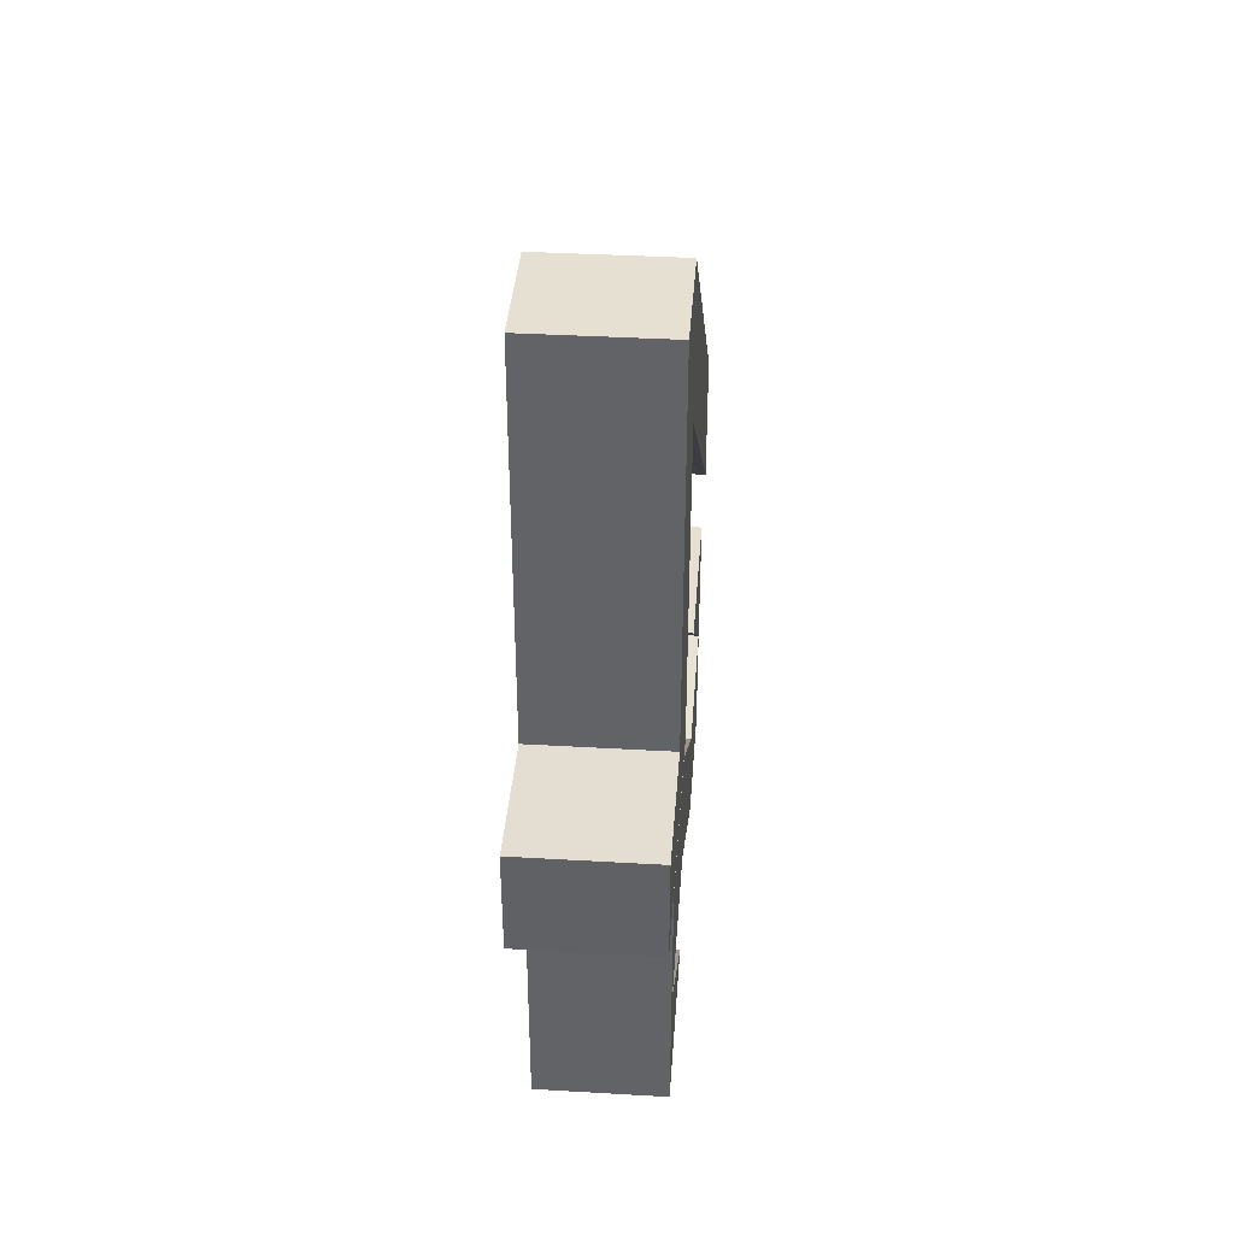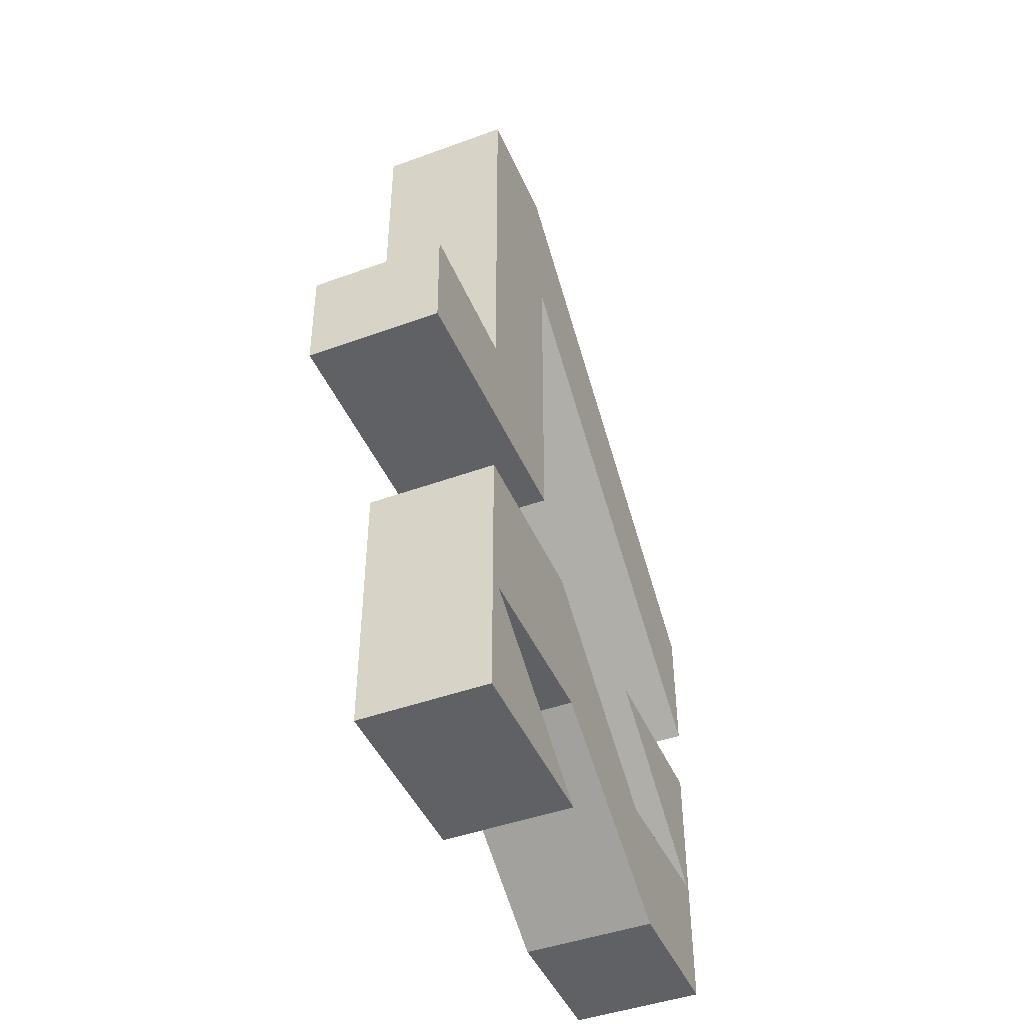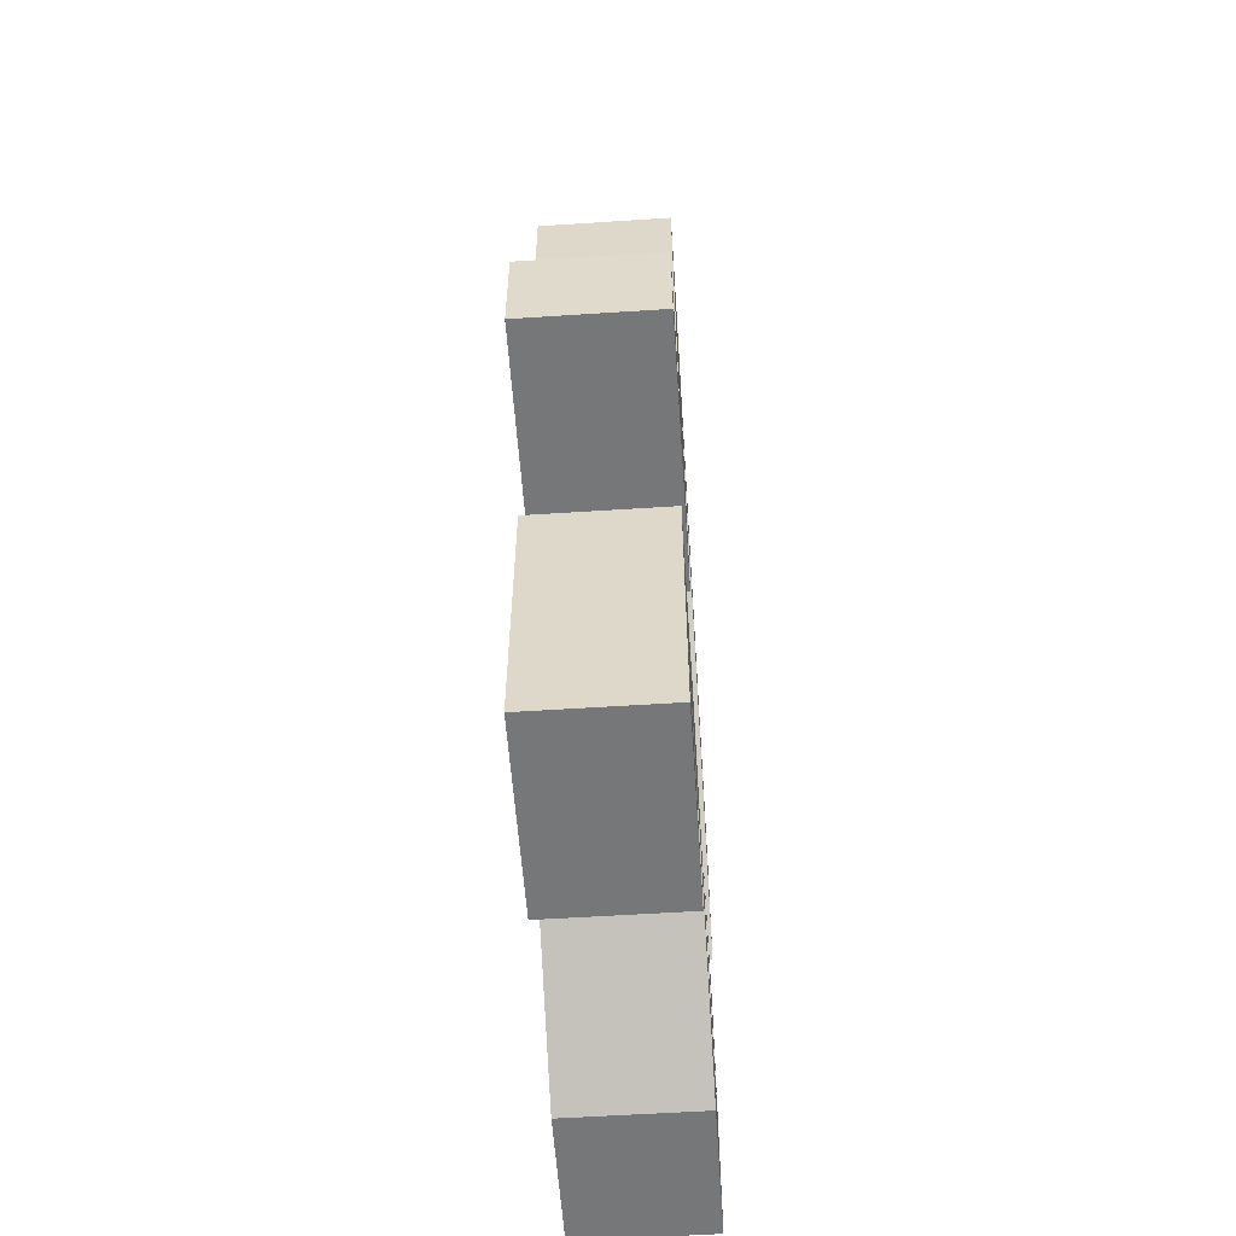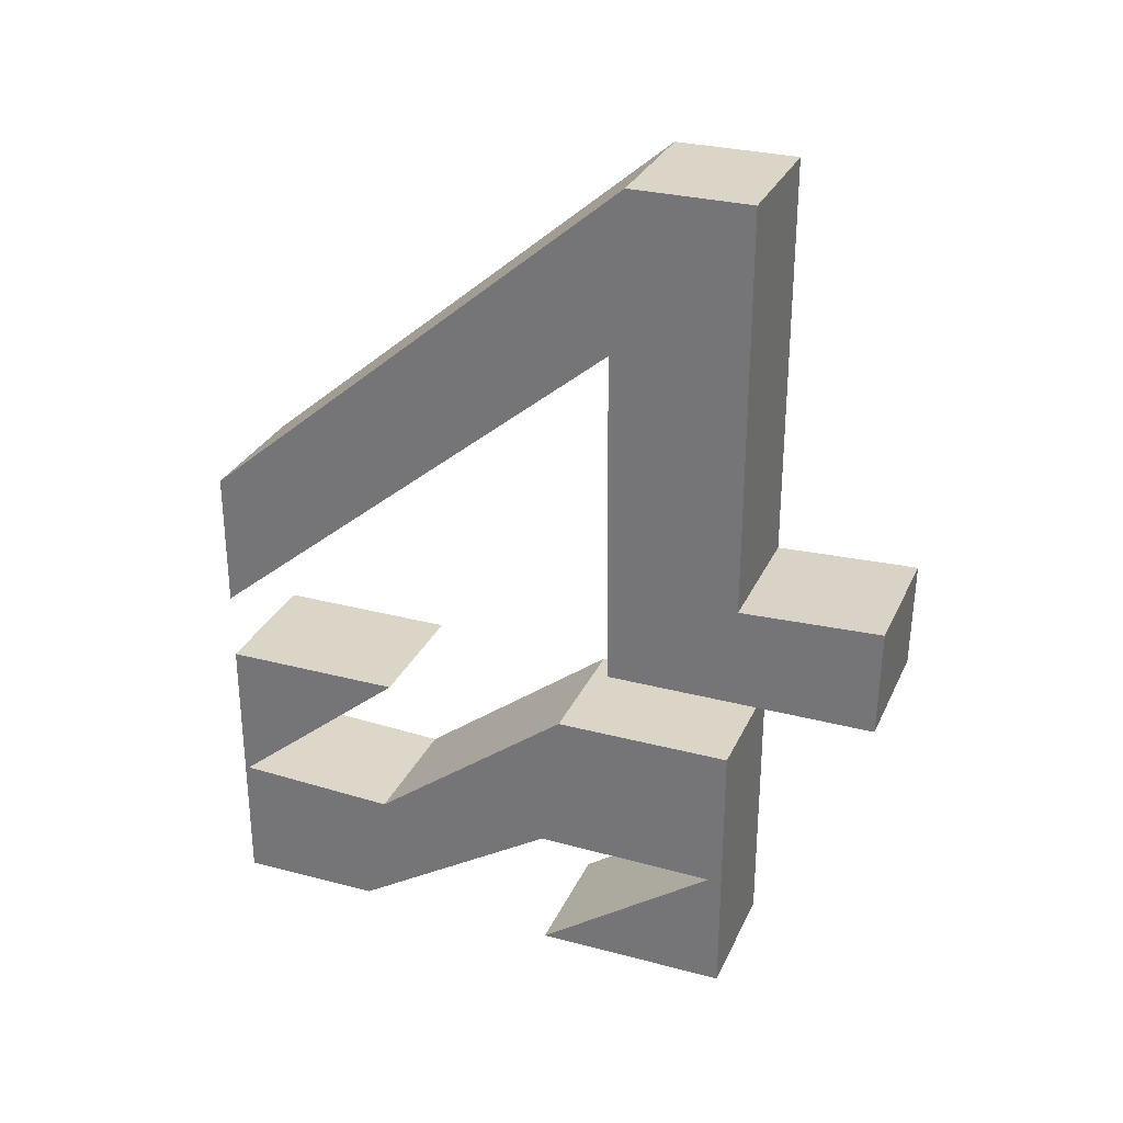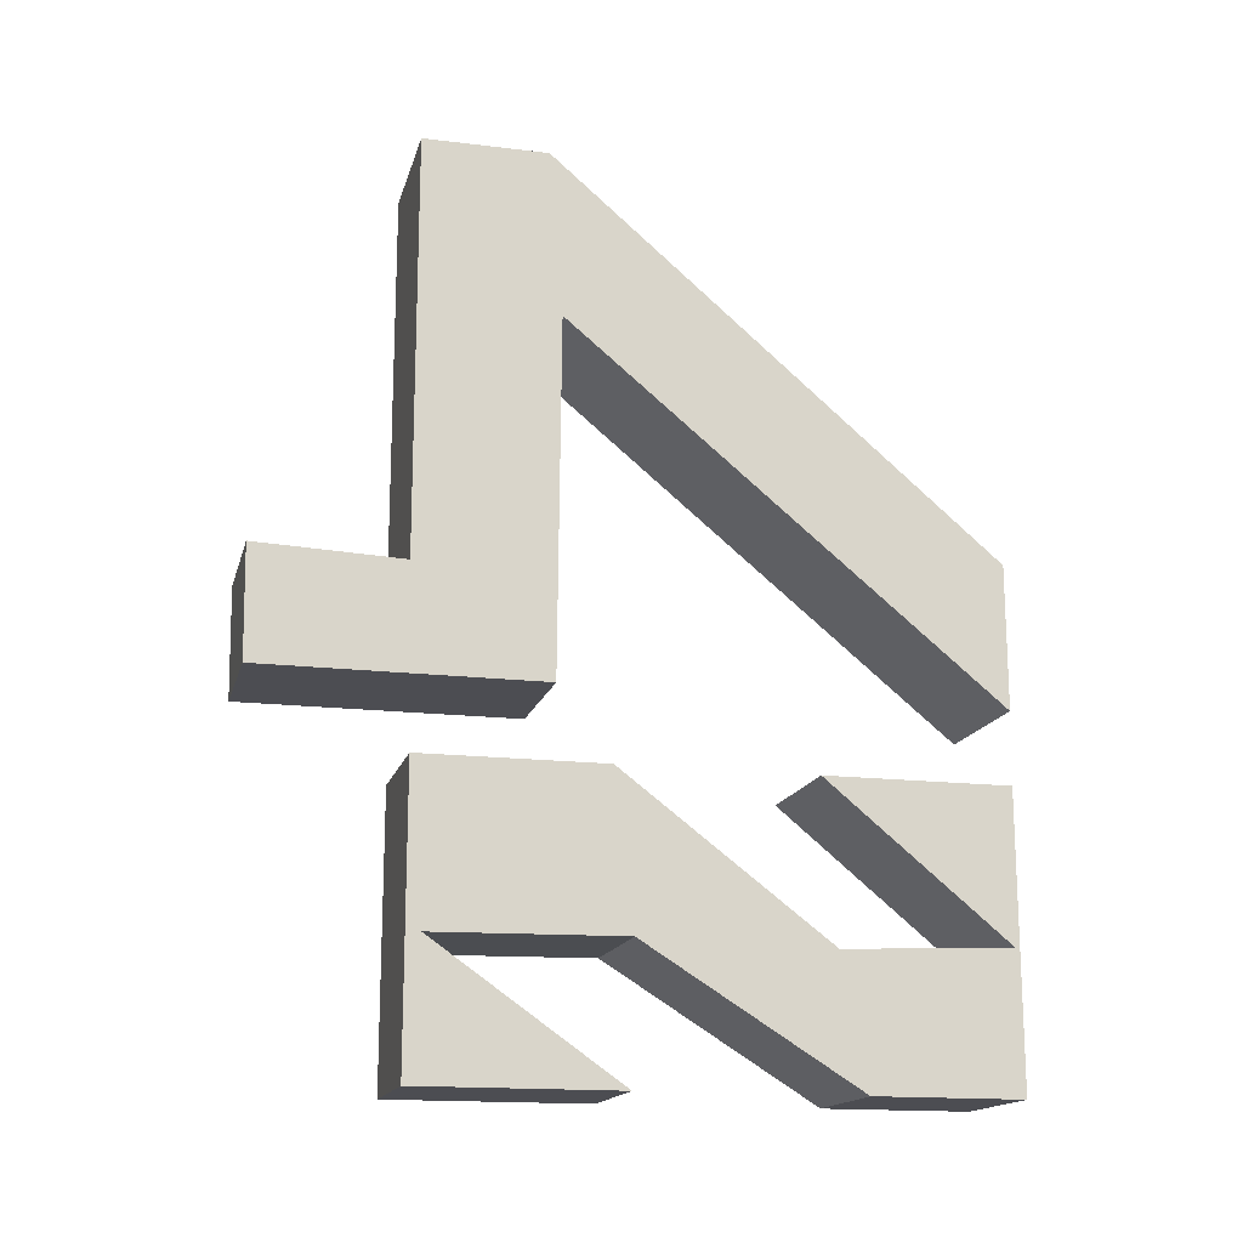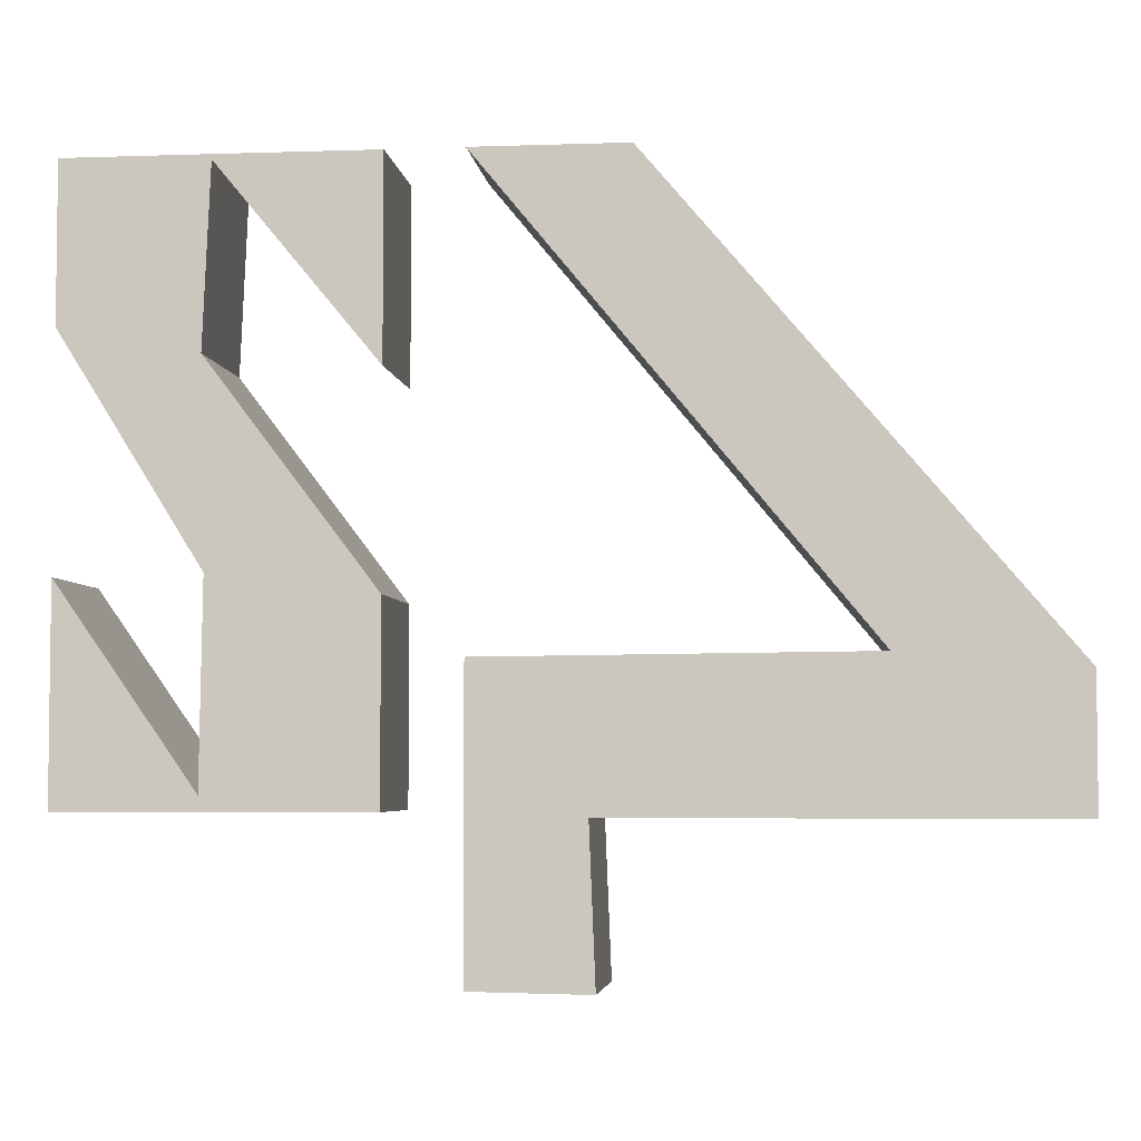
<metadata>
{"format":"obj","ext":"obj","renderer":"f3d","projection":"perspective","resolution":1024,"background":"white","views":[{"elev":38.5,"azim":4.2,"up":"+Z"},{"elev":-45.4,"azim":22.8,"up":"+Z"},{"elev":-57.0,"azim":3.9,"up":"+Z"},{"elev":29.5,"azim":-68.8,"up":"+Z"},{"elev":-16.3,"azim":76.0,"up":"+Z"},{"elev":-4.5,"azim":-83.7,"up":"+Y"}]}
</metadata>
<code>
o Cube.001
v -0.9096 -0.7455 1.478
v -0.9096 -0.7455 2.843
v -1.369 -0.7455 2.843
v -1.369 -0.7455 1.478
v -0.9096 1.12 1.134
v -1.369 1.12 1.134
v -1.369 1.12 1.603
v -0.9096 1.12 1.603
v -1.369 1.104 0.4085
v -1.369 0.5073 0.9015
v -1.369 1.119 0.9015
v -0.9096 -0.3403 2.843
v -1.369 -0.3403 2.843
v -1.369 -0.2945 2.298
v -1.369 -0.3052 1.134
v -0.9096 -0.3052 1.134
v -0.9096 -1.217 1.134
v -1.369 -1.217 1.134
v -0.9096 -0.2945 2.298
v -0.9096 -1.223 1.497
v -1.369 -1.223 1.497
v -1.369 -0.07552 -0.03762
v -0.9183 -0.07552 -0.03762
v -0.9183 -0.7312 -0.03762
v -1.369 -0.7312 -0.03762
v -0.9183 0.5515 0.3845
v -0.9183 0.6341 -0.03762
v -0.9183 1.119 -0.03762
v -0.9183 1.104 0.4085
v -0.9183 -0.1298 0.9015
v -1.369 -0.1298 0.9015
v -1.369 -0.7312 0.9015
v -0.9183 -0.7312 0.9015
v -0.9183 1.119 0.9015
v -1.369 1.119 -0.03762
v -0.9183 0.5073 0.9015
v -1.369 0.5515 0.3845
v -1.369 0.6341 -0.03762
v -0.9183 -0.06677 0.3986
v -1.369 -0.06677 0.3986
v -0.9183 -0.6846 0.3897
v -1.369 -0.6846 0.3897
f 1 2 3 4
f 5 6 7 8
f 9 10 11
f 12 8 7 13
f 14 15 4
f 16 17 18 15
f 2 12 13 3
f 5 19 14 6
f 19 16 15 14
f 17 20 21 18
f 20 1 4 21
f 22 23 24 25
f 26 27 28 29
f 30 31 32 33
f 32 25 24 33
f 34 28 35 11
f 34 11 10 36
f 36 10 9 29
f 29 9 37 26
f 26 37 31 30
f 35 28 27 38
f 38 27 39 40
f 40 39 41 42
f 42 41 23 22
f 34 36 29
f 42 22 25
f 24 23 41
f 19 5 8
f 28 34 29
f 33 24 41
f 6 14 7
f 37 40 31
f 13 14 4 3
f 26 39 27
f 39 26 30
f 16 1 20 17
f 14 13 7
f 2 1 19 12
f 16 19 1
f 39 30 33 41
f 19 8 12
f 21 4 15 18
f 40 37 38
f 42 25 32
f 9 11 35
f 32 31 40 42
f 35 38 37 9

</code>
